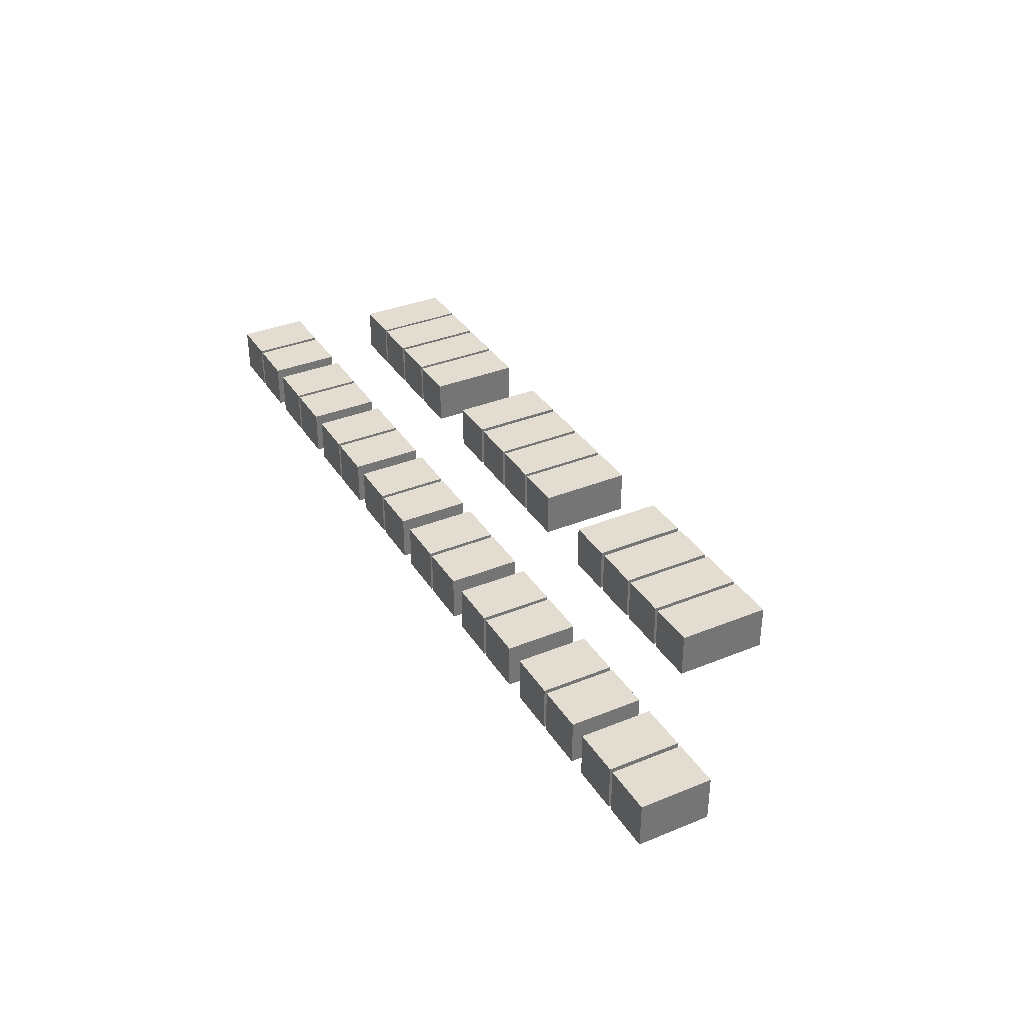
<metadata>
{"format":"obj","ext":"obj","renderer":"f3d","projection":"perspective","resolution":1024,"background":"white","views":[{"elev":35.4,"azim":-118.3,"up":"+Z"}]}
</metadata>
<code>
o Cube.003
v 19.12 -1.03 18.72
v 19.12 0.9704 18.72
v 19.12 -1.03 16.72
v 19.12 0.9704 16.72
v 21.22 -1.03 18.72
v 21.22 0.9704 18.72
v 21.22 -1.03 16.72
v 21.22 0.9704 16.72
v 19.12 -3.139 18.72
v 19.12 -3.139 16.72
v 21.22 -3.139 18.72
v 21.22 -3.139 16.72
v -11.17 -1.03 18.72
v -11.17 0.9704 18.72
v -11.17 -1.03 16.72
v -11.17 0.9704 16.72
v -9.067 -1.03 18.72
v -9.067 0.9704 18.72
v -9.067 -1.03 16.72
v -9.067 0.9704 16.72
v -11.17 -3.139 18.72
v -11.17 -3.139 16.72
v -9.067 -3.139 18.72
v -9.067 -3.139 16.72
v -18.55 5.099 18.72
v -18.55 7.099 18.72
v -18.55 5.099 16.72
v -18.55 7.099 16.72
v -16.72 5.099 18.72
v -16.72 7.099 18.72
v -16.72 5.099 16.72
v -16.72 7.099 16.72
v -18.55 7.875 18.72
v -18.55 7.875 16.72
v -16.72 7.875 18.72
v -16.72 7.875 16.72
v -18.87 5.099 18.72
v -18.87 7.099 18.72
v -18.87 5.099 16.72
v -18.87 7.099 16.72
v -18.87 7.875 18.72
v -18.87 7.875 16.72
v -18.55 4.744 18.72
v -18.55 4.744 16.72
v -16.72 4.744 18.72
v -16.72 4.744 16.72
v -18.87 4.744 18.72
v -18.87 4.744 16.72
v -16.22 5.099 18.72
v -16.22 7.099 18.72
v -16.22 5.099 16.72
v -16.22 7.099 16.72
v -14.4 5.099 18.72
v -14.4 7.099 18.72
v -14.4 5.099 16.72
v -14.4 7.099 16.72
v -16.22 7.875 18.72
v -16.22 7.875 16.72
v -14.4 7.875 18.72
v -14.4 7.875 16.72
v -16.54 5.099 18.72
v -16.54 7.099 18.72
v -16.54 5.099 16.72
v -16.54 7.099 16.72
v -16.54 7.875 18.72
v -16.54 7.875 16.72
v -16.22 4.744 18.72
v -16.22 4.744 16.72
v -14.4 4.744 18.72
v -14.4 4.744 16.72
v -16.54 4.744 18.72
v -16.54 4.744 16.72
v -13.31 5.099 18.72
v -13.31 7.099 18.72
v -13.31 5.099 16.72
v -13.31 7.099 16.72
v -11.49 5.099 18.72
v -11.49 7.099 18.72
v -11.49 5.099 16.72
v -11.49 7.099 16.72
v -13.31 7.875 18.72
v -13.31 7.875 16.72
v -11.49 7.875 18.72
v -11.49 7.875 16.72
v -13.63 5.099 18.72
v -13.63 7.099 18.72
v -13.63 5.099 16.72
v -13.63 7.099 16.72
v -13.63 7.875 18.72
v -13.63 7.875 16.72
v -13.31 4.744 18.72
v -13.31 4.744 16.72
v -11.49 4.744 18.72
v -11.49 4.744 16.72
v -13.63 4.744 18.72
v -13.63 4.744 16.72
v -10.99 5.099 18.72
v -10.99 7.099 18.72
v -10.99 5.099 16.72
v -10.99 7.099 16.72
v -9.161 5.099 18.72
v -9.161 7.099 18.72
v -9.161 5.099 16.72
v -9.161 7.099 16.72
v -10.99 7.875 18.72
v -10.99 7.875 16.72
v -9.161 7.875 18.72
v -9.161 7.875 16.72
v -11.31 5.099 18.72
v -11.31 7.099 18.72
v -11.31 5.099 16.72
v -11.31 7.099 16.72
v -11.31 7.875 18.72
v -11.31 7.875 16.72
v -10.99 4.744 18.72
v -10.99 4.744 16.72
v -9.161 4.744 18.72
v -9.161 4.744 16.72
v -11.31 4.744 18.72
v -11.31 4.744 16.72
v -7.926 5.099 18.72
v -7.926 7.099 18.72
v -7.926 5.099 16.72
v -7.926 7.099 16.72
v -6.101 5.099 18.72
v -6.101 7.099 18.72
v -6.101 5.099 16.72
v -6.101 7.099 16.72
v -7.926 7.875 18.72
v -7.926 7.875 16.72
v -6.101 7.875 18.72
v -6.101 7.875 16.72
v -8.249 5.099 18.72
v -8.249 7.099 18.72
v -8.249 5.099 16.72
v -8.249 7.099 16.72
v -8.249 7.875 18.72
v -8.249 7.875 16.72
v -7.926 4.744 18.72
v -7.926 4.744 16.72
v -6.101 4.744 18.72
v -6.101 4.744 16.72
v -8.249 4.744 18.72
v -8.249 4.744 16.72
v -5.6 5.099 18.72
v -5.6 7.099 18.72
v -5.6 5.099 16.72
v -5.6 7.099 16.72
v -3.776 5.099 18.72
v -3.776 7.099 18.72
v -3.776 5.099 16.72
v -3.776 7.099 16.72
v -5.6 7.875 18.72
v -5.6 7.875 16.72
v -3.776 7.875 18.72
v -3.776 7.875 16.72
v -5.923 5.099 18.72
v -5.923 7.099 18.72
v -5.923 5.099 16.72
v -5.923 7.099 16.72
v -5.923 7.875 18.72
v -5.923 7.875 16.72
v -5.6 4.744 18.72
v -5.6 4.744 16.72
v -3.776 4.744 18.72
v -3.776 4.744 16.72
v -5.923 4.744 18.72
v -5.923 4.744 16.72
v -2.638 5.099 18.72
v -2.638 7.099 18.72
v -2.638 5.099 16.72
v -2.638 7.099 16.72
v -0.8132 5.099 18.72
v -0.8132 7.099 18.72
v -0.8132 5.099 16.72
v -0.8132 7.099 16.72
v -2.638 7.875 18.72
v -2.638 7.875 16.72
v -0.8132 7.875 18.72
v -0.8132 7.875 16.72
v -2.961 5.099 18.72
v -2.961 7.099 18.72
v -2.961 5.099 16.72
v -2.961 7.099 16.72
v -2.961 7.875 18.72
v -2.961 7.875 16.72
v -2.638 4.744 18.72
v -2.638 4.744 16.72
v -0.8132 4.744 18.72
v -0.8132 4.744 16.72
v -2.961 4.744 18.72
v -2.961 4.744 16.72
v -0.3121 5.099 18.72
v -0.3121 7.099 18.72
v -0.3121 5.099 16.72
v -0.3121 7.099 16.72
v 1.512 5.099 18.72
v 1.512 7.099 18.72
v 1.512 5.099 16.72
v 1.512 7.099 16.72
v -0.3121 7.875 18.72
v -0.3121 7.875 16.72
v 1.512 7.875 18.72
v 1.512 7.875 16.72
v -0.6351 5.099 18.72
v -0.6351 7.099 18.72
v -0.6351 5.099 16.72
v -0.6351 7.099 16.72
v -0.6351 7.875 18.72
v -0.6351 7.875 16.72
v -0.3121 4.744 18.72
v -0.3121 4.744 16.72
v 1.512 4.744 18.72
v 1.512 4.744 16.72
v -0.6351 4.744 18.72
v -0.6351 4.744 16.72
v 18.19 5.099 18.72
v 18.19 7.099 18.72
v 18.19 5.099 16.72
v 18.19 7.099 16.72
v 20.02 5.099 18.72
v 20.02 7.099 18.72
v 20.02 5.099 16.72
v 20.02 7.099 16.72
v 18.19 7.875 18.72
v 18.19 7.875 16.72
v 20.02 7.875 18.72
v 20.02 7.875 16.72
v 17.87 5.099 18.72
v 17.87 7.099 18.72
v 17.87 5.099 16.72
v 17.87 7.099 16.72
v 17.87 7.875 18.72
v 17.87 7.875 16.72
v 18.19 4.744 18.72
v 18.19 4.744 16.72
v 20.02 4.744 18.72
v 20.02 4.744 16.72
v 17.87 4.744 18.72
v 17.87 4.744 16.72
v 2.582 5.099 18.72
v 2.582 7.099 18.72
v 2.582 5.099 16.72
v 2.582 7.099 16.72
v 4.406 5.099 18.72
v 4.406 7.099 18.72
v 4.406 5.099 16.72
v 4.406 7.099 16.72
v 2.582 7.875 18.72
v 2.582 7.875 16.72
v 4.406 7.875 18.72
v 4.406 7.875 16.72
v 2.259 5.099 18.72
v 2.259 7.099 18.72
v 2.259 5.099 16.72
v 2.259 7.099 16.72
v 2.259 7.875 18.72
v 2.259 7.875 16.72
v 2.582 4.744 18.72
v 2.582 4.744 16.72
v 4.406 4.744 18.72
v 4.406 4.744 16.72
v 2.259 4.744 18.72
v 2.259 4.744 16.72
v 4.907 5.099 18.72
v 4.907 7.099 18.72
v 4.907 5.099 16.72
v 4.907 7.099 16.72
v 6.732 5.099 18.72
v 6.732 7.099 18.72
v 6.732 5.099 16.72
v 6.732 7.099 16.72
v 4.907 7.875 18.72
v 4.907 7.875 16.72
v 6.732 7.875 18.72
v 6.732 7.875 16.72
v 4.584 5.099 18.72
v 4.584 7.099 18.72
v 4.584 5.099 16.72
v 4.584 7.099 16.72
v 4.584 7.875 18.72
v 4.584 7.875 16.72
v 4.907 4.744 18.72
v 4.907 4.744 16.72
v 6.732 4.744 18.72
v 6.732 4.744 16.72
v 4.584 4.744 18.72
v 4.584 4.744 16.72
v 7.756 5.099 18.72
v 7.756 7.099 18.72
v 7.756 5.099 16.72
v 7.756 7.099 16.72
v 9.58 5.099 18.72
v 9.58 7.099 18.72
v 9.58 5.099 16.72
v 9.58 7.099 16.72
v 7.756 7.875 18.72
v 7.756 7.875 16.72
v 9.58 7.875 18.72
v 9.58 7.875 16.72
v 7.433 5.099 18.72
v 7.433 7.099 18.72
v 7.433 5.099 16.72
v 7.433 7.099 16.72
v 7.433 7.875 18.72
v 7.433 7.875 16.72
v 7.756 4.744 18.72
v 7.756 4.744 16.72
v 9.58 4.744 18.72
v 9.58 4.744 16.72
v 7.433 4.744 18.72
v 7.433 4.744 16.72
v 10.08 5.099 18.72
v 10.08 7.099 18.72
v 10.08 5.099 16.72
v 10.08 7.099 16.72
v 11.91 5.099 18.72
v 11.91 7.099 18.72
v 11.91 5.099 16.72
v 11.91 7.099 16.72
v 10.08 7.875 18.72
v 10.08 7.875 16.72
v 11.91 7.875 18.72
v 11.91 7.875 16.72
v 9.758 5.099 18.72
v 9.758 7.099 18.72
v 9.758 5.099 16.72
v 9.758 7.099 16.72
v 9.758 7.875 18.72
v 9.758 7.875 16.72
v 10.08 4.744 18.72
v 10.08 4.744 16.72
v 11.91 4.744 18.72
v 11.91 4.744 16.72
v 9.758 4.744 18.72
v 9.758 4.744 16.72
v 12.97 5.099 18.72
v 12.97 7.099 18.72
v 12.97 5.099 16.72
v 12.97 7.099 16.72
v 14.8 5.099 18.72
v 14.8 7.099 18.72
v 14.8 5.099 16.72
v 14.8 7.099 16.72
v 12.97 7.875 18.72
v 12.97 7.875 16.72
v 14.8 7.875 18.72
v 14.8 7.875 16.72
v 12.65 5.099 18.72
v 12.65 7.099 18.72
v 12.65 5.099 16.72
v 12.65 7.099 16.72
v 12.65 7.875 18.72
v 12.65 7.875 16.72
v 12.97 4.744 18.72
v 12.97 4.744 16.72
v 14.8 4.744 18.72
v 14.8 4.744 16.72
v 12.65 4.744 18.72
v 12.65 4.744 16.72
v 15.3 5.099 18.72
v 15.3 7.099 18.72
v 15.3 5.099 16.72
v 15.3 7.099 16.72
v 17.12 5.099 18.72
v 17.12 7.099 18.72
v 17.12 5.099 16.72
v 17.12 7.099 16.72
v 15.3 7.875 18.72
v 15.3 7.875 16.72
v 17.12 7.875 18.72
v 17.12 7.875 16.72
v 14.98 5.099 18.72
v 14.98 7.099 18.72
v 14.98 5.099 16.72
v 14.98 7.099 16.72
v 14.98 7.875 18.72
v 14.98 7.875 16.72
v 15.3 4.744 18.72
v 15.3 4.744 16.72
v 17.12 4.744 18.72
v 17.12 4.744 16.72
v 14.98 4.744 18.72
v 14.98 4.744 16.72
v -4.293 -1.03 18.72
v -4.293 0.9704 18.72
v -4.293 -1.03 16.72
v -4.293 0.9704 16.72
v -2.189 -1.03 18.72
v -2.189 0.9704 18.72
v -2.189 -1.03 16.72
v -2.189 0.9704 16.72
v -4.293 -3.139 18.72
v -4.293 -3.139 16.72
v -2.189 -3.139 18.72
v -2.189 -3.139 16.72
v -6.611 -1.03 18.72
v -6.611 0.9704 18.72
v -6.611 -1.03 16.72
v -6.611 0.9704 16.72
v -4.508 -1.03 18.72
v -4.508 0.9704 18.72
v -4.508 -1.03 16.72
v -4.508 0.9704 16.72
v -6.611 -3.139 18.72
v -6.611 -3.139 16.72
v -4.508 -3.139 18.72
v -4.508 -3.139 16.72
v -8.891 -1.03 18.72
v -8.891 0.9704 18.72
v -8.891 -1.03 16.72
v -8.891 0.9704 16.72
v -6.788 -1.03 18.72
v -6.788 0.9704 18.72
v -6.788 -1.03 16.72
v -6.788 0.9704 16.72
v -8.891 -3.139 18.72
v -8.891 -3.139 16.72
v -6.788 -3.139 18.72
v -6.788 -3.139 16.72
v 7.559 -1.03 18.72
v 7.559 0.9704 18.72
v 7.559 -1.03 16.72
v 7.559 0.9704 16.72
v 9.663 -1.03 18.72
v 9.663 0.9704 18.72
v 9.663 -1.03 16.72
v 9.663 0.9704 16.72
v 7.559 -3.139 18.72
v 7.559 -3.139 16.72
v 9.663 -3.139 18.72
v 9.663 -3.139 16.72
v 5.241 -1.03 18.72
v 5.241 0.9704 18.72
v 5.241 -1.03 16.72
v 5.241 0.9704 16.72
v 7.344 -1.03 18.72
v 7.344 0.9704 18.72
v 7.344 -1.03 16.72
v 7.344 0.9704 16.72
v 5.241 -3.139 18.72
v 5.241 -3.139 16.72
v 7.344 -3.139 18.72
v 7.344 -3.139 16.72
v 2.961 -1.03 18.72
v 2.961 0.9704 18.72
v 2.961 -1.03 16.72
v 2.961 0.9704 16.72
v 5.064 -1.03 18.72
v 5.064 0.9704 18.72
v 5.064 -1.03 16.72
v 5.064 0.9704 16.72
v 2.961 -3.139 18.72
v 2.961 -3.139 16.72
v 5.064 -3.139 18.72
v 5.064 -3.139 16.72
v 0.6812 -1.03 18.72
v 0.6812 0.9704 18.72
v 0.6812 -1.03 16.72
v 0.6812 0.9704 16.72
v 2.785 -1.03 18.72
v 2.785 0.9704 18.72
v 2.785 -1.03 16.72
v 2.785 0.9704 16.72
v 0.6812 -3.139 18.72
v 0.6812 -3.139 16.72
v 2.785 -3.139 18.72
v 2.785 -3.139 16.72
v 16.87 -1.03 18.72
v 16.87 0.9704 18.72
v 16.87 -1.03 16.72
v 16.87 0.9704 16.72
v 18.97 -1.03 18.72
v 18.97 0.9704 18.72
v 18.97 -1.03 16.72
v 18.97 0.9704 16.72
v 16.87 -3.139 18.72
v 16.87 -3.139 16.72
v 18.97 -3.139 18.72
v 18.97 -3.139 16.72
v 14.59 -1.03 18.72
v 14.59 0.9704 18.72
v 14.59 -1.03 16.72
v 14.59 0.9704 16.72
v 16.69 -1.03 18.72
v 16.69 0.9704 18.72
v 16.69 -1.03 16.72
v 16.69 0.9704 16.72
v 14.59 -3.139 18.72
v 14.59 -3.139 16.72
v 16.69 -3.139 18.72
v 16.69 -3.139 16.72
v 12.31 -1.03 18.72
v 12.31 0.9704 18.72
v 12.31 -1.03 16.72
v 12.31 0.9704 16.72
v 14.41 -1.03 18.72
v 14.41 0.9704 18.72
v 14.41 -1.03 16.72
v 14.41 0.9704 16.72
v 12.31 -3.139 18.72
v 12.31 -3.139 16.72
v 14.41 -3.139 18.72
v 14.41 -3.139 16.72
v 20.53 5.099 18.72
v 20.53 7.099 18.72
v 20.53 5.099 16.72
v 20.53 7.099 16.72
v 22.35 5.099 18.72
v 22.35 7.099 18.72
v 22.35 5.099 16.72
v 22.35 7.099 16.72
v 20.53 7.875 18.72
v 20.53 7.875 16.72
v 22.35 7.875 18.72
v 22.35 7.875 16.72
v 20.21 5.099 18.72
v 20.21 7.099 18.72
v 20.21 5.099 16.72
v 20.21 7.099 16.72
v 20.21 7.875 18.72
v 20.21 7.875 16.72
v 20.53 4.744 18.72
v 20.53 4.744 16.72
v 22.35 4.744 18.72
v 22.35 4.744 16.72
v 20.21 4.744 18.72
v 20.21 4.744 16.72
f 1 2 4 3
f 3 4 8 7
f 7 8 6 5
f 5 6 2 1
f 3 7 12 10
f 8 4 2 6
f 10 12 11 9
f 1 3 10 9
f 7 5 11 12
f 5 1 9 11
f 13 14 16 15
f 15 16 20 19
f 19 20 18 17
f 17 18 14 13
f 15 19 24 22
f 20 16 14 18
f 22 24 23 21
f 13 15 22 21
f 19 17 23 24
f 17 13 21 23
f 27 31 46 44
f 27 28 32 31
f 31 32 30 29
f 29 30 26 25
f 25 37 47 43
f 32 28 34 36
f 36 34 33 35
f 30 32 36 35
f 26 33 41 38
f 26 30 35 33
f 37 38 40 39
f 40 38 41 42
f 34 28 40 42
f 28 27 39 40
f 25 26 38 37
f 33 34 42 41
f 44 43 47 48
f 44 46 45 43
f 37 39 48 47
f 39 27 44 48
f 31 29 45 46
f 29 25 43 45
f 51 55 70 68
f 51 52 56 55
f 55 56 54 53
f 53 54 50 49
f 49 61 71 67
f 56 52 58 60
f 60 58 57 59
f 54 56 60 59
f 50 57 65 62
f 50 54 59 57
f 61 62 64 63
f 64 62 65 66
f 58 52 64 66
f 52 51 63 64
f 49 50 62 61
f 57 58 66 65
f 68 67 71 72
f 68 70 69 67
f 61 63 72 71
f 63 51 68 72
f 55 53 69 70
f 53 49 67 69
f 75 79 94 92
f 75 76 80 79
f 79 80 78 77
f 77 78 74 73
f 73 85 95 91
f 80 76 82 84
f 84 82 81 83
f 78 80 84 83
f 74 81 89 86
f 74 78 83 81
f 85 86 88 87
f 88 86 89 90
f 82 76 88 90
f 76 75 87 88
f 73 74 86 85
f 81 82 90 89
f 92 91 95 96
f 92 94 93 91
f 85 87 96 95
f 87 75 92 96
f 79 77 93 94
f 77 73 91 93
f 99 103 118 116
f 99 100 104 103
f 103 104 102 101
f 101 102 98 97
f 97 109 119 115
f 104 100 106 108
f 108 106 105 107
f 102 104 108 107
f 98 105 113 110
f 98 102 107 105
f 109 110 112 111
f 112 110 113 114
f 106 100 112 114
f 100 99 111 112
f 97 98 110 109
f 105 106 114 113
f 116 115 119 120
f 116 118 117 115
f 109 111 120 119
f 111 99 116 120
f 103 101 117 118
f 101 97 115 117
f 123 127 142 140
f 123 124 128 127
f 127 128 126 125
f 125 126 122 121
f 121 133 143 139
f 128 124 130 132
f 132 130 129 131
f 126 128 132 131
f 122 129 137 134
f 122 126 131 129
f 133 134 136 135
f 136 134 137 138
f 130 124 136 138
f 124 123 135 136
f 121 122 134 133
f 129 130 138 137
f 140 139 143 144
f 140 142 141 139
f 133 135 144 143
f 135 123 140 144
f 127 125 141 142
f 125 121 139 141
f 147 151 166 164
f 147 148 152 151
f 151 152 150 149
f 149 150 146 145
f 145 157 167 163
f 152 148 154 156
f 156 154 153 155
f 150 152 156 155
f 146 153 161 158
f 146 150 155 153
f 157 158 160 159
f 160 158 161 162
f 154 148 160 162
f 148 147 159 160
f 145 146 158 157
f 153 154 162 161
f 164 163 167 168
f 164 166 165 163
f 157 159 168 167
f 159 147 164 168
f 151 149 165 166
f 149 145 163 165
f 171 175 190 188
f 171 172 176 175
f 175 176 174 173
f 173 174 170 169
f 169 181 191 187
f 176 172 178 180
f 180 178 177 179
f 174 176 180 179
f 170 177 185 182
f 170 174 179 177
f 181 182 184 183
f 184 182 185 186
f 178 172 184 186
f 172 171 183 184
f 169 170 182 181
f 177 178 186 185
f 188 187 191 192
f 188 190 189 187
f 181 183 192 191
f 183 171 188 192
f 175 173 189 190
f 173 169 187 189
f 195 199 214 212
f 195 196 200 199
f 199 200 198 197
f 197 198 194 193
f 193 205 215 211
f 200 196 202 204
f 204 202 201 203
f 198 200 204 203
f 194 201 209 206
f 194 198 203 201
f 205 206 208 207
f 208 206 209 210
f 202 196 208 210
f 196 195 207 208
f 193 194 206 205
f 201 202 210 209
f 212 211 215 216
f 212 214 213 211
f 205 207 216 215
f 207 195 212 216
f 199 197 213 214
f 197 193 211 213
f 219 223 238 236
f 219 220 224 223
f 223 224 222 221
f 221 222 218 217
f 217 229 239 235
f 224 220 226 228
f 228 226 225 227
f 222 224 228 227
f 218 225 233 230
f 218 222 227 225
f 229 230 232 231
f 232 230 233 234
f 226 220 232 234
f 220 219 231 232
f 217 218 230 229
f 225 226 234 233
f 236 235 239 240
f 236 238 237 235
f 229 231 240 239
f 231 219 236 240
f 223 221 237 238
f 221 217 235 237
f 243 247 262 260
f 243 244 248 247
f 247 248 246 245
f 245 246 242 241
f 241 253 263 259
f 248 244 250 252
f 252 250 249 251
f 246 248 252 251
f 242 249 257 254
f 242 246 251 249
f 253 254 256 255
f 256 254 257 258
f 250 244 256 258
f 244 243 255 256
f 241 242 254 253
f 249 250 258 257
f 260 259 263 264
f 260 262 261 259
f 253 255 264 263
f 255 243 260 264
f 247 245 261 262
f 245 241 259 261
f 267 271 286 284
f 267 268 272 271
f 271 272 270 269
f 269 270 266 265
f 265 277 287 283
f 272 268 274 276
f 276 274 273 275
f 270 272 276 275
f 266 273 281 278
f 266 270 275 273
f 277 278 280 279
f 280 278 281 282
f 274 268 280 282
f 268 267 279 280
f 265 266 278 277
f 273 274 282 281
f 284 283 287 288
f 284 286 285 283
f 277 279 288 287
f 279 267 284 288
f 271 269 285 286
f 269 265 283 285
f 291 295 310 308
f 291 292 296 295
f 295 296 294 293
f 293 294 290 289
f 289 301 311 307
f 296 292 298 300
f 300 298 297 299
f 294 296 300 299
f 290 297 305 302
f 290 294 299 297
f 301 302 304 303
f 304 302 305 306
f 298 292 304 306
f 292 291 303 304
f 289 290 302 301
f 297 298 306 305
f 308 307 311 312
f 308 310 309 307
f 301 303 312 311
f 303 291 308 312
f 295 293 309 310
f 293 289 307 309
f 315 319 334 332
f 315 316 320 319
f 319 320 318 317
f 317 318 314 313
f 313 325 335 331
f 320 316 322 324
f 324 322 321 323
f 318 320 324 323
f 314 321 329 326
f 314 318 323 321
f 325 326 328 327
f 328 326 329 330
f 322 316 328 330
f 316 315 327 328
f 313 314 326 325
f 321 322 330 329
f 332 331 335 336
f 332 334 333 331
f 325 327 336 335
f 327 315 332 336
f 319 317 333 334
f 317 313 331 333
f 339 343 358 356
f 339 340 344 343
f 343 344 342 341
f 341 342 338 337
f 337 349 359 355
f 344 340 346 348
f 348 346 345 347
f 342 344 348 347
f 338 345 353 350
f 338 342 347 345
f 349 350 352 351
f 352 350 353 354
f 346 340 352 354
f 340 339 351 352
f 337 338 350 349
f 345 346 354 353
f 356 355 359 360
f 356 358 357 355
f 349 351 360 359
f 351 339 356 360
f 343 341 357 358
f 341 337 355 357
f 363 367 382 380
f 363 364 368 367
f 367 368 366 365
f 365 366 362 361
f 361 373 383 379
f 368 364 370 372
f 372 370 369 371
f 366 368 372 371
f 362 369 377 374
f 362 366 371 369
f 373 374 376 375
f 376 374 377 378
f 370 364 376 378
f 364 363 375 376
f 361 362 374 373
f 369 370 378 377
f 380 379 383 384
f 380 382 381 379
f 373 375 384 383
f 375 363 380 384
f 367 365 381 382
f 365 361 379 381
f 385 386 388 387
f 387 388 392 391
f 391 392 390 389
f 389 390 386 385
f 387 391 396 394
f 392 388 386 390
f 394 396 395 393
f 385 387 394 393
f 391 389 395 396
f 389 385 393 395
f 397 398 400 399
f 399 400 404 403
f 403 404 402 401
f 401 402 398 397
f 399 403 408 406
f 404 400 398 402
f 406 408 407 405
f 397 399 406 405
f 403 401 407 408
f 401 397 405 407
f 409 410 412 411
f 411 412 416 415
f 415 416 414 413
f 413 414 410 409
f 411 415 420 418
f 416 412 410 414
f 418 420 419 417
f 409 411 418 417
f 415 413 419 420
f 413 409 417 419
f 421 422 424 423
f 423 424 428 427
f 427 428 426 425
f 425 426 422 421
f 423 427 432 430
f 428 424 422 426
f 430 432 431 429
f 421 423 430 429
f 427 425 431 432
f 425 421 429 431
f 433 434 436 435
f 435 436 440 439
f 439 440 438 437
f 437 438 434 433
f 435 439 444 442
f 440 436 434 438
f 442 444 443 441
f 433 435 442 441
f 439 437 443 444
f 437 433 441 443
f 445 446 448 447
f 447 448 452 451
f 451 452 450 449
f 449 450 446 445
f 447 451 456 454
f 452 448 446 450
f 454 456 455 453
f 445 447 454 453
f 451 449 455 456
f 449 445 453 455
f 457 458 460 459
f 459 460 464 463
f 463 464 462 461
f 461 462 458 457
f 459 463 468 466
f 464 460 458 462
f 466 468 467 465
f 457 459 466 465
f 463 461 467 468
f 461 457 465 467
f 469 470 472 471
f 471 472 476 475
f 475 476 474 473
f 473 474 470 469
f 471 475 480 478
f 476 472 470 474
f 478 480 479 477
f 469 471 478 477
f 475 473 479 480
f 473 469 477 479
f 481 482 484 483
f 483 484 488 487
f 487 488 486 485
f 485 486 482 481
f 483 487 492 490
f 488 484 482 486
f 490 492 491 489
f 481 483 490 489
f 487 485 491 492
f 485 481 489 491
f 493 494 496 495
f 495 496 500 499
f 499 500 498 497
f 497 498 494 493
f 495 499 504 502
f 500 496 494 498
f 502 504 503 501
f 493 495 502 501
f 499 497 503 504
f 497 493 501 503
f 507 511 526 524
f 507 508 512 511
f 511 512 510 509
f 509 510 506 505
f 505 517 527 523
f 512 508 514 516
f 516 514 513 515
f 510 512 516 515
f 506 513 521 518
f 506 510 515 513
f 517 518 520 519
f 520 518 521 522
f 514 508 520 522
f 508 507 519 520
f 505 506 518 517
f 513 514 522 521
f 524 523 527 528
f 524 526 525 523
f 517 519 528 527
f 519 507 524 528
f 511 509 525 526
f 509 505 523 525

</code>
